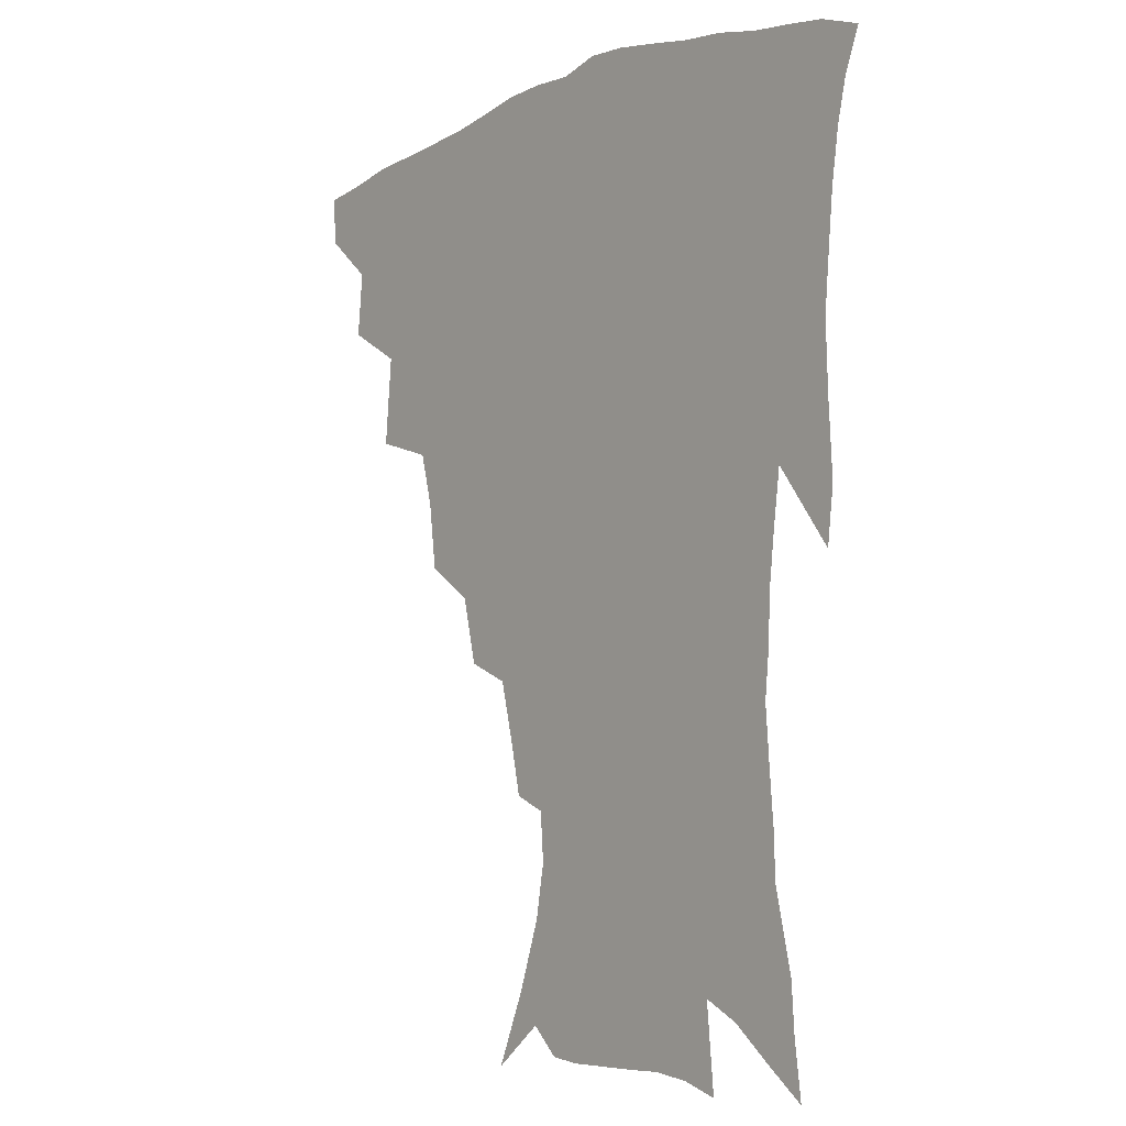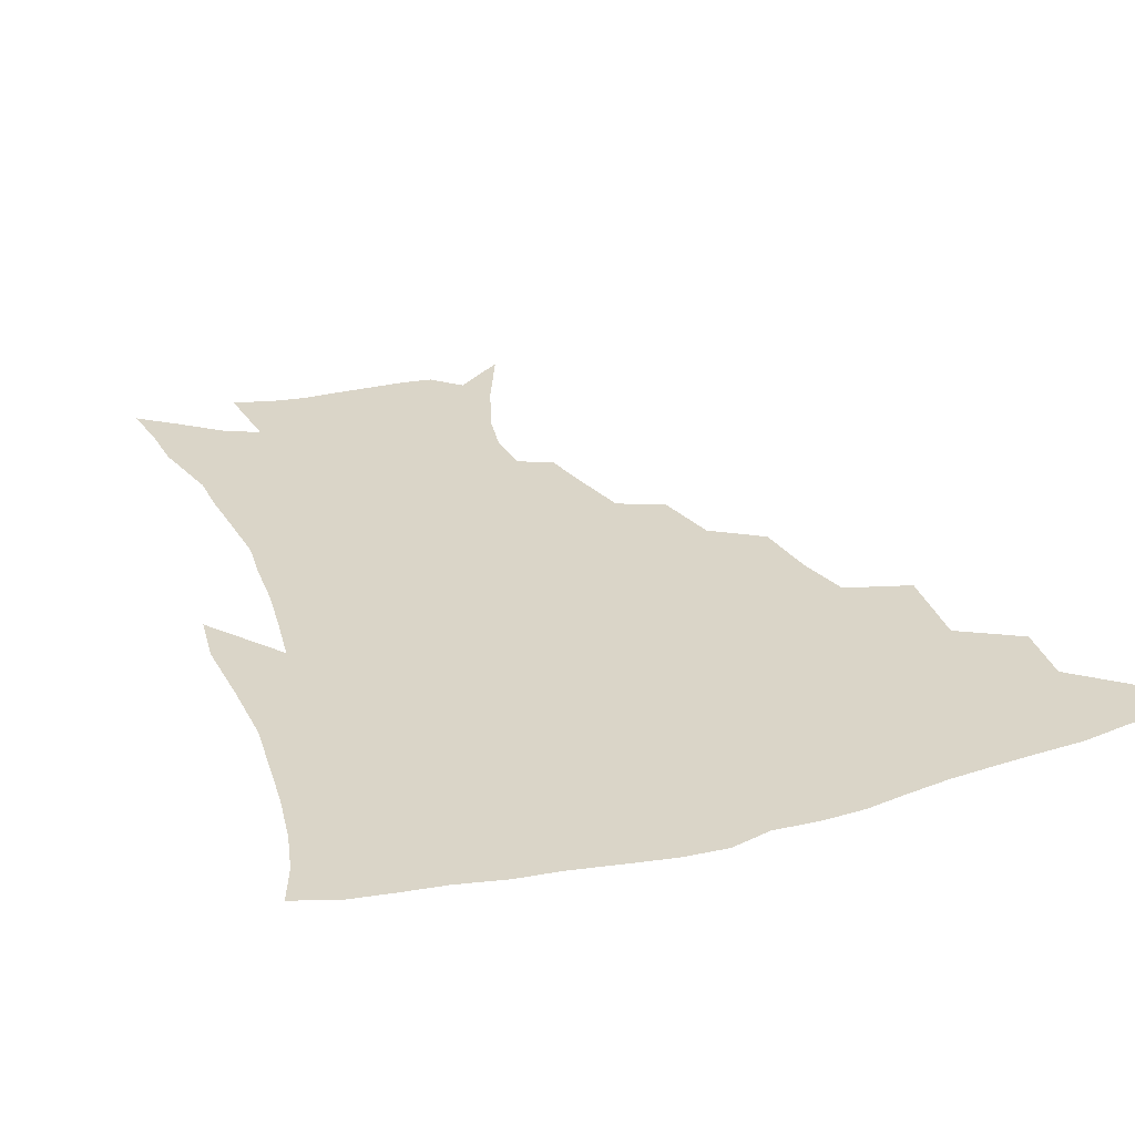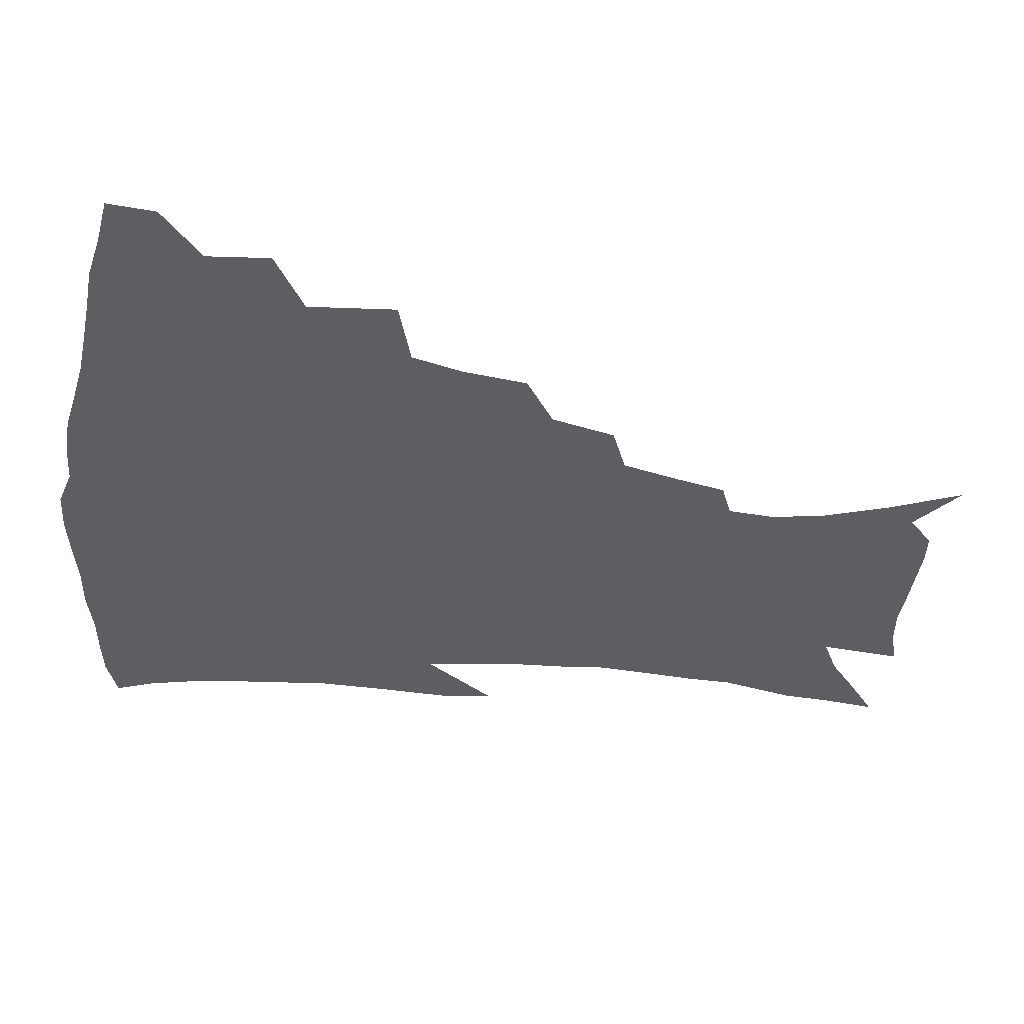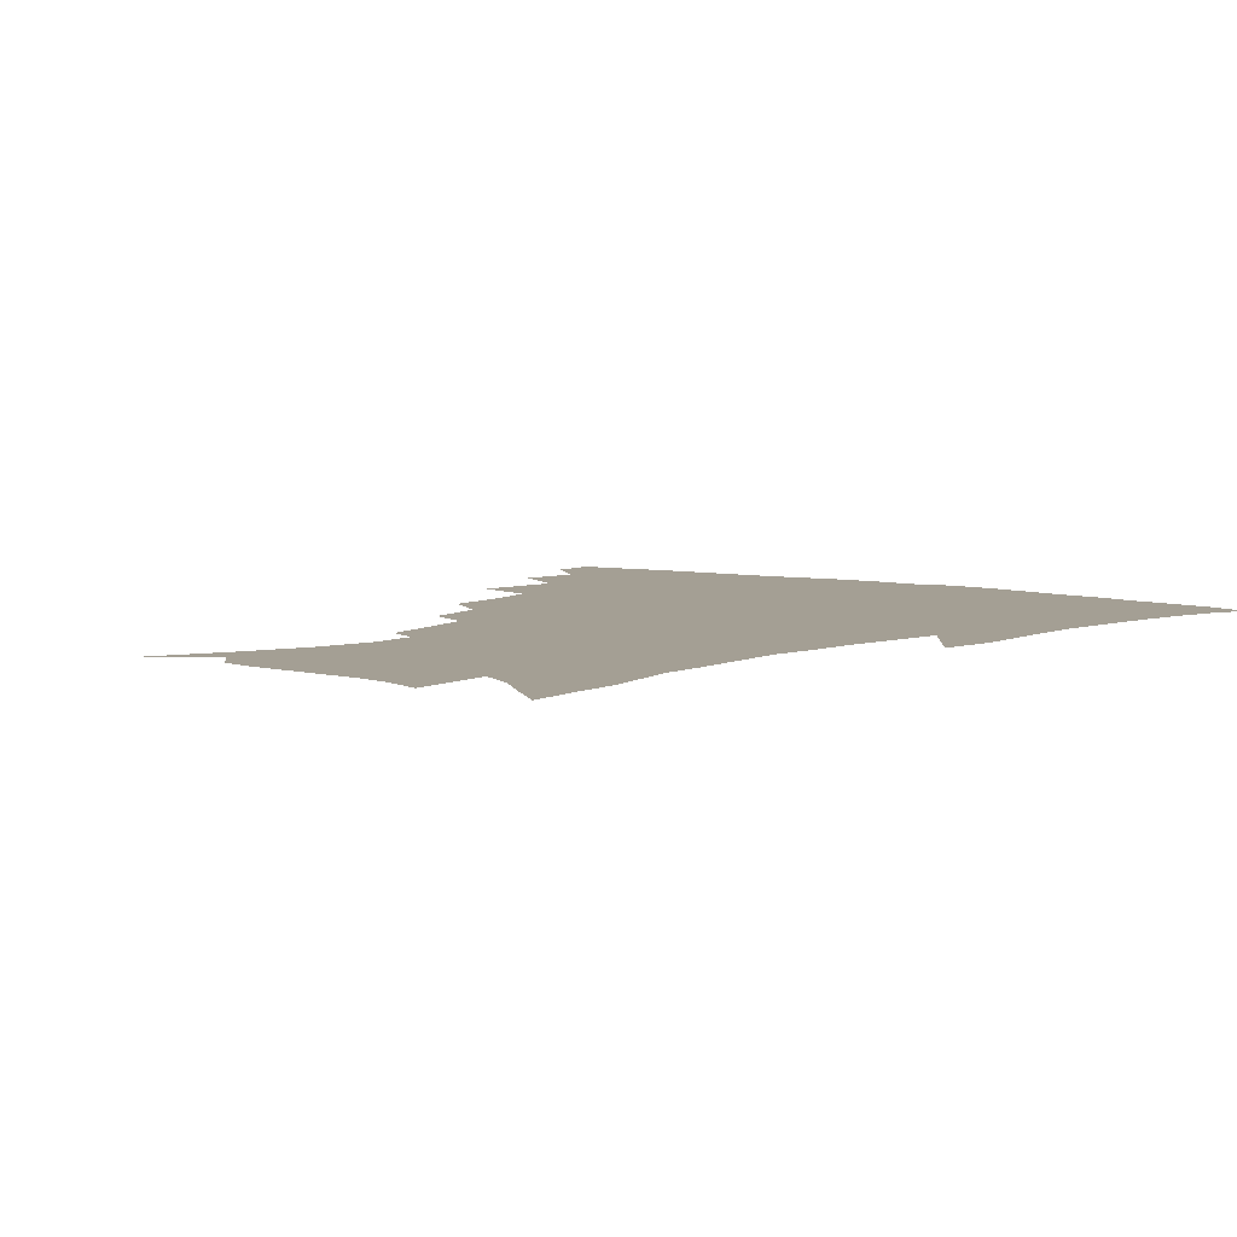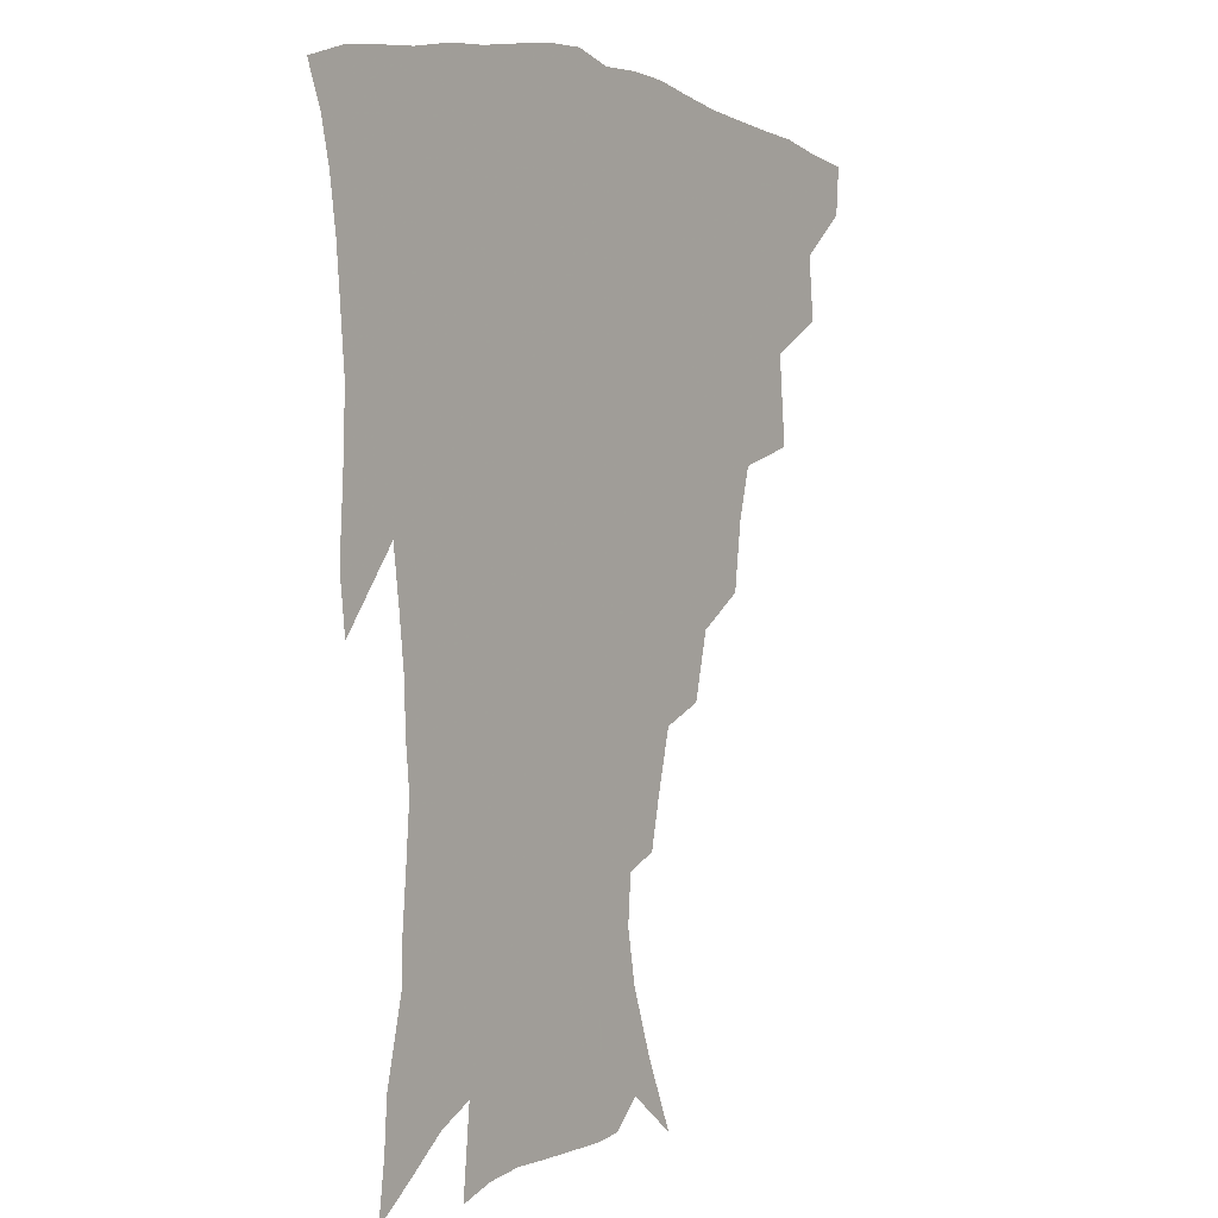
<metadata>
{"format":"obj","ext":"obj","renderer":"f3d","projection":"perspective","resolution":1024,"background":"white","views":[{"elev":-6.8,"azim":51.7,"up":"+Y"},{"elev":29.2,"azim":158.8,"up":"+Z"},{"elev":-38.4,"azim":-97.9,"up":"+Z"},{"elev":5.6,"azim":39.3,"up":"+Z"},{"elev":0.6,"azim":124.5,"up":"+Y"}]}
</metadata>
<code>
v 437.8 414.1 0
v 436.5 430.2 0
v 453.1 378.2 0
v 455.1 399.3 0
v 454.7 416.3 0
v 452.4 432.2 0
v 470.9 337 0
v 473.6 366.3 0
v 473.7 386.3 0
v 471.5 402.2 0
v 469.9 418.1 0
v 468 435.1 0
v 500.4 290.7 0
v 497.5 312.8 0
v 492.8 330.2 0
v 491.2 352.8 0
v 490.9 373.2 0
v 489.7 389.7 0
v 487.2 404.6 0
v 485.2 420.1 0
v 483.6 436 0
v 522.8 257.6 0
v 517.4 279.5 0
v 512.7 298.4 0
v 513 328.3 0
v 508.1 340.6 0
v 507.9 361.3 0
v 505.9 376.7 0
v 504.1 391.7 0
v 502.5 406.4 0
v 500.8 421.1 0
v 498.8 437.1 0
v 547 214.1 0
v 543.2 230.9 0
v 538.2 250.9 0
v 533.1 272.3 0
v 529.1 291 0
v 527 313.5 0
v 525.7 334.1 0
v 522.6 347.1 0
v 522.8 366.1 0
v 520.5 379.6 0
v 518.7 393.8 0
v 517 408.2 0
v 515.3 422.9 0
v 513.6 438.3 0
v 537.9 129.4 0
v 548.4 153.3 0
v 556.3 175.4 0
v 559.5 193.1 0
v 558.3 209.2 0
v 555.2 228.2 0
v 551.4 244.2 0
v 547.5 263.6 0
v 543.8 280.9 0
v 541.7 302.7 0
v 539.5 319.3 0
v 538.1 336.8 0
v 537 352.8 0
v 536.2 368 0
v 534.8 381.9 0
v 532.7 395.6 0
v 531.4 409.7 0
v 529.7 424.5 0
v 528 440.5 0
v 555.7 142.9 0
v 564.2 166.8 0
v 568 186.7 0
v 567.7 200.7 0
v 566.3 219.4 0
v 563.8 238.6 0
v 560.6 253.9 0
v 557.4 270 0
v 555.1 289.5 0
v 553.4 308 0
v 552.2 325.1 0
v 551.2 340.8 0
v 550.3 355.7 0
v 550.4 371.2 0
v 549 383.7 0
v 547.4 396.9 0
v 546 410.9 0
v 543.9 426.6 0
v 542.1 443 0
v 565.2 133.8 0
v 570.1 152 0
v 575.6 174.5 0
v 577.2 192.9 0
v 576.6 209.9 0
v 574.9 227.3 0
v 572.8 244.3 0
v 570.3 260.1 0
v 568.2 278.4 0
v 566.6 296.5 0
v 565 311.3 0
v 564.3 328.1 0
v 563.8 343.5 0
v 563.1 357.1 0
v 563 372 0
v 562.1 384.7 0
v 561.1 397.8 0
v 560.7 411.2 0
v 559.1 425.7 0
v 556.3 443.6 0
v 575.6 132.4 0
v 582.7 159.4 0
v 585.5 179.5 0
v 585.7 194.1 0
v 585.3 217 0
v 583.8 229.6 0
v 582 247.5 0
v 580.1 264 0
v 578.6 281.7 0
v 577.5 299.6 0
v 577 316.2 0
v 575.9 328.5 0
v 576 344.7 0
v 575.8 358.6 0
v 575.8 372.5 0
v 575.4 385.4 0
v 574.9 398.5 0
v 574.4 411.8 0
v 572.9 426.4 0
v 570.9 442.7 0
v 587.8 132.3 0
v 593.3 161.7 0
v 594.8 182 0
v 594.8 198 0
v 594 216.7 0
v 592.8 230.6 0
v 591.3 250.9 0
v 590.1 268.1 0
v 589.2 284.5 0
v 588.5 300.3 0
v 588.3 318.1 0
v 588.3 332.4 0
v 588.5 347.2 0
v 588.6 360.2 0
v 588.9 373.3 0
v 589 386.1 0
v 588.8 398.9 0
v 588.2 412.1 0
v 586.7 427.6 0
v 584.4 446.2 0
v 600.7 132.1 0
v 603.6 162.3 0
v 604.1 183.2 0
v 603.8 203.7 0
v 603.1 218 0
v 602.1 234.8 0
v 600.9 252.3 0
v 600.1 268.9 0
v 599.6 285.7 0
v 599.4 302.1 0
v 599.4 318.3 0
v 599.8 332 0
v 600.2 346.6 0
v 600.7 359.6 0
v 601.4 373.4 0
v 602.1 386.3 0
v 602.3 399 0
v 601.7 412.8 0
v 600.8 427.4 0
v 598.7 445.2 0
v 613.8 132.2 0
v 613.9 161.8 0
v 613.6 183 0
v 613.2 200 0
v 612.2 218.1 0
v 611.2 237.2 0
v 610.4 254.6 0
v 610.2 268.2 0
v 609.9 286.1 0
v 610.1 301.6 0
v 610.4 317.7 0
v 611.2 333 0
v 611.9 346.3 0
v 612.9 360.1 0
v 613.9 373.2 0
v 615 386.2 0
v 615.6 398.7 0
v 616 411.8 0
v 615.1 426.8 0
v 614 442.6 0
v 626.5 130.3 0
v 624.8 158.1 0
v 623.5 179.6 0
v 622.5 197.9 0
v 621.2 217.7 0
v 620.4 236.1 0
v 620.1 251.7 0
v 620 267.9 0
v 620.3 283.2 0
v 620.8 299.1 0
v 621.5 314.3 0
v 622.3 331.4 0
v 623.4 345.7 0
v 624.6 358.8 0
v 626 372.7 0
v 627.4 385.6 0
v 628.6 398 0
v 629.7 410.9 0
v 630.3 424.5 0
v 629.7 439.6 0
v 638.7 126.4 0
v 636 154.2 0
v 633.8 175.9 0
v 632 195.9 0
v 630.6 215 0
v 629.7 233.2 0
v 629.9 247.5 0
v 629.6 265.8 0
v 630.5 280.1 0
v 631.4 295.7 0
v 632.5 310.7 0
v 633.3 328.3 0
v 634.5 344.4 0
v 636.3 356.7 0
v 637.9 370 0
v 639.7 384.3 0
v 642 397.4 0
v 643.6 409.3 0
v 644.6 422.4 0
v 644.1 438.1 0
v 648.3 147.9 0
v 645.2 168.8 0
v 643.1 188.2 0
v 640.5 209.8 0
v 639.8 226.7 0
v 639.9 241.7 0
v 639.9 258.9 0
v 640.6 275.1 0
v 641.5 292.1 0
v 642.9 308.7 0
v 644.6 323.6 0
v 646 339.8 0
v 647.7 354.9 0
v 649.6 368.5 0
v 651.8 382.5 0
v 654 395.3 0
v 656.1 407.8 0
v 658.2 420.7 0
v 659.9 434.6 0
v 661.8 136.9 0
v 657.2 160.6 0
v 654.1 181.3 0
v 651.8 200.5 0
v 650.5 218.2 0
v 649.9 234.8 0
v 650.4 250.3 0
v 650.7 268.3 0
v 651.8 285.3 0
v 653.7 301.4 0
v 655.9 317.2 0
v 657.5 334 0
v 659 351.1 0
v 660.8 366.9 0
v 663.5 379.9 0
v 666 393.4 0
v 668.7 405.5 0
v 671.3 418.3 0
v 673.9 432.8 0
v 674.8 126.9 0
v 672.4 145.3 0
v 671.3 161.3 0
v 665.3 187.1 0
v 664.8 201.6 0
v 663.3 219.2 0
v 661.9 238.1 0
v 663.3 252.5 0
v 664.1 270.4 0
v 666.1 287.3 0
v 668.5 305.1 0
v 669.6 324.7 0
v 671.7 341.5 0
v 673.4 358.6 0
v 675.3 374.8 0
v 677.7 390.1 0
v 681 402.8 0
v 684 415.4 0
v 687.9 430.7 0
v 687.9 279.2 0
v 690.1 297.5 0
v 688.7 321.9 0
v 687.9 344.8 0
v 689.6 362.9 0
v 691.3 381.2 0
v 693.9 398.2 0
v 697.2 412.2 0
v 702.5 425.5 0
f 4 5 1
f 1 5 2
f 5 6 2
f 8 9 3
f 3 9 4
f 9 10 4
f 4 10 5
f 10 11 5
f 5 11 6
f 11 12 6
f 15 16 7
f 7 16 8
f 16 17 8
f 8 17 9
f 17 18 9
f 9 18 10
f 18 19 10
f 10 19 11
f 19 20 11
f 11 20 12
f 20 21 12
f 23 24 13
f 13 24 14
f 24 25 14
f 14 25 15
f 25 26 15
f 15 26 16
f 26 27 16
f 16 27 17
f 27 28 17
f 17 28 18
f 28 29 18
f 18 29 19
f 29 30 19
f 19 30 20
f 30 31 20
f 20 31 21
f 31 32 21
f 35 36 22
f 22 36 23
f 36 37 23
f 23 37 24
f 37 38 24
f 24 38 25
f 38 39 25
f 25 39 26
f 39 40 26
f 26 40 27
f 40 41 27
f 27 41 28
f 41 42 28
f 28 42 29
f 42 43 29
f 29 43 30
f 43 44 30
f 30 44 31
f 44 45 31
f 31 45 32
f 45 46 32
f 51 52 33
f 33 52 34
f 52 53 34
f 34 53 35
f 53 54 35
f 35 54 36
f 54 55 36
f 36 55 37
f 55 56 37
f 37 56 38
f 56 57 38
f 38 57 39
f 57 58 39
f 39 58 40
f 58 59 40
f 40 59 41
f 59 60 41
f 41 60 42
f 60 61 42
f 42 61 43
f 61 62 43
f 43 62 44
f 62 63 44
f 44 63 45
f 63 64 45
f 45 64 46
f 64 65 46
f 47 66 48
f 66 67 48
f 48 67 49
f 67 68 49
f 49 68 50
f 68 69 50
f 50 69 51
f 69 70 51
f 51 70 52
f 70 71 52
f 52 71 53
f 71 72 53
f 53 72 54
f 72 73 54
f 54 73 55
f 73 74 55
f 55 74 56
f 74 75 56
f 56 75 57
f 75 76 57
f 57 76 58
f 76 77 58
f 58 77 59
f 77 78 59
f 59 78 60
f 78 79 60
f 60 79 61
f 79 80 61
f 61 80 62
f 80 81 62
f 62 81 63
f 81 82 63
f 63 82 64
f 82 83 64
f 64 83 65
f 83 84 65
f 85 86 66
f 66 86 67
f 86 87 67
f 67 87 68
f 87 88 68
f 68 88 69
f 88 89 69
f 69 89 70
f 89 90 70
f 70 90 71
f 90 91 71
f 71 91 72
f 91 92 72
f 72 92 73
f 92 93 73
f 73 93 74
f 93 94 74
f 74 94 75
f 94 95 75
f 75 95 76
f 95 96 76
f 76 96 77
f 96 97 77
f 77 97 78
f 97 98 78
f 78 98 79
f 98 99 79
f 79 99 80
f 99 100 80
f 80 100 81
f 100 101 81
f 81 101 82
f 101 102 82
f 82 102 83
f 102 103 83
f 83 103 84
f 103 104 84
f 85 105 86
f 105 106 86
f 86 106 87
f 106 107 87
f 87 107 88
f 107 108 88
f 88 108 89
f 108 109 89
f 89 109 90
f 109 110 90
f 90 110 91
f 110 111 91
f 91 111 92
f 111 112 92
f 92 112 93
f 112 113 93
f 93 113 94
f 113 114 94
f 94 114 95
f 114 115 95
f 95 115 96
f 115 116 96
f 96 116 97
f 116 117 97
f 97 117 98
f 117 118 98
f 98 118 99
f 118 119 99
f 99 119 100
f 119 120 100
f 100 120 101
f 120 121 101
f 101 121 102
f 121 122 102
f 102 122 103
f 122 123 103
f 103 123 104
f 123 124 104
f 105 125 106
f 125 126 106
f 106 126 107
f 126 127 107
f 107 127 108
f 127 128 108
f 108 128 109
f 128 129 109
f 109 129 110
f 129 130 110
f 110 130 111
f 130 131 111
f 111 131 112
f 131 132 112
f 112 132 113
f 132 133 113
f 113 133 114
f 133 134 114
f 114 134 115
f 134 135 115
f 115 135 116
f 135 136 116
f 116 136 117
f 136 137 117
f 117 137 118
f 137 138 118
f 118 138 119
f 138 139 119
f 119 139 120
f 139 140 120
f 120 140 121
f 140 141 121
f 121 141 122
f 141 142 122
f 122 142 123
f 142 143 123
f 123 143 124
f 143 144 124
f 125 145 126
f 145 146 126
f 126 146 127
f 146 147 127
f 127 147 128
f 147 148 128
f 128 148 129
f 148 149 129
f 129 149 130
f 149 150 130
f 130 150 131
f 150 151 131
f 131 151 132
f 151 152 132
f 132 152 133
f 152 153 133
f 133 153 134
f 153 154 134
f 134 154 135
f 154 155 135
f 135 155 136
f 155 156 136
f 136 156 137
f 156 157 137
f 137 157 138
f 157 158 138
f 138 158 139
f 158 159 139
f 139 159 140
f 159 160 140
f 140 160 141
f 160 161 141
f 141 161 142
f 161 162 142
f 142 162 143
f 162 163 143
f 143 163 144
f 163 164 144
f 145 165 146
f 165 166 146
f 146 166 147
f 166 167 147
f 147 167 148
f 167 168 148
f 148 168 149
f 168 169 149
f 149 169 150
f 169 170 150
f 150 170 151
f 170 171 151
f 151 171 152
f 171 172 152
f 152 172 153
f 172 173 153
f 153 173 154
f 173 174 154
f 154 174 155
f 174 175 155
f 155 175 156
f 175 176 156
f 156 176 157
f 176 177 157
f 157 177 158
f 177 178 158
f 158 178 159
f 178 179 159
f 159 179 160
f 179 180 160
f 160 180 161
f 180 181 161
f 161 181 162
f 181 182 162
f 162 182 163
f 182 183 163
f 163 183 164
f 183 184 164
f 165 185 166
f 185 186 166
f 166 186 167
f 186 187 167
f 167 187 168
f 187 188 168
f 168 188 169
f 188 189 169
f 169 189 170
f 189 190 170
f 170 190 171
f 190 191 171
f 171 191 172
f 191 192 172
f 172 192 173
f 192 193 173
f 173 193 174
f 193 194 174
f 174 194 175
f 194 195 175
f 175 195 176
f 195 196 176
f 176 196 177
f 196 197 177
f 177 197 178
f 197 198 178
f 178 198 179
f 198 199 179
f 179 199 180
f 199 200 180
f 180 200 181
f 200 201 181
f 181 201 182
f 201 202 182
f 182 202 183
f 202 203 183
f 183 203 184
f 203 204 184
f 185 205 186
f 205 206 186
f 186 206 187
f 206 207 187
f 187 207 188
f 207 208 188
f 188 208 189
f 208 209 189
f 189 209 190
f 209 210 190
f 190 210 191
f 210 211 191
f 191 211 192
f 211 212 192
f 192 212 193
f 212 213 193
f 193 213 194
f 213 214 194
f 194 214 195
f 214 215 195
f 195 215 196
f 215 216 196
f 196 216 197
f 216 217 197
f 197 217 198
f 217 218 198
f 198 218 199
f 218 219 199
f 199 219 200
f 219 220 200
f 200 220 201
f 220 221 201
f 201 221 202
f 221 222 202
f 202 222 203
f 222 223 203
f 203 223 204
f 223 224 204
f 206 225 207
f 225 226 207
f 207 226 208
f 226 227 208
f 208 227 209
f 227 228 209
f 209 228 210
f 228 229 210
f 210 229 211
f 229 230 211
f 211 230 212
f 230 231 212
f 212 231 213
f 231 232 213
f 213 232 214
f 232 233 214
f 214 233 215
f 233 234 215
f 215 234 216
f 234 235 216
f 216 235 217
f 235 236 217
f 217 236 218
f 236 237 218
f 218 237 219
f 237 238 219
f 219 238 220
f 238 239 220
f 220 239 221
f 239 240 221
f 221 240 222
f 240 241 222
f 222 241 223
f 241 242 223
f 223 242 224
f 242 243 224
f 225 244 226
f 244 245 226
f 226 245 227
f 245 246 227
f 227 246 228
f 246 247 228
f 228 247 229
f 247 248 229
f 229 248 230
f 248 249 230
f 230 249 231
f 249 250 231
f 231 250 232
f 250 251 232
f 232 251 233
f 251 252 233
f 233 252 234
f 252 253 234
f 234 253 235
f 253 254 235
f 235 254 236
f 254 255 236
f 236 255 237
f 255 256 237
f 237 256 238
f 256 257 238
f 238 257 239
f 257 258 239
f 239 258 240
f 258 259 240
f 240 259 241
f 259 260 241
f 241 260 242
f 260 261 242
f 242 261 243
f 261 262 243
f 244 263 245
f 263 264 245
f 245 264 246
f 264 265 246
f 246 265 247
f 265 266 247
f 247 266 248
f 266 267 248
f 248 267 249
f 267 268 249
f 249 268 250
f 268 269 250
f 250 269 251
f 269 270 251
f 251 270 252
f 270 271 252
f 252 271 253
f 271 272 253
f 253 272 254
f 272 273 254
f 254 273 255
f 273 274 255
f 255 274 256
f 274 275 256
f 256 275 257
f 275 276 257
f 257 276 258
f 276 277 258
f 258 277 259
f 277 278 259
f 259 278 260
f 278 279 260
f 260 279 261
f 279 280 261
f 261 280 262
f 280 281 262
f 273 282 274
f 282 283 274
f 274 283 275
f 283 284 275
f 275 284 276
f 284 285 276
f 276 285 277
f 285 286 277
f 277 286 278
f 286 287 278
f 278 287 279
f 287 288 279
f 279 288 280
f 288 289 280
f 280 289 281
f 289 290 281

</code>
